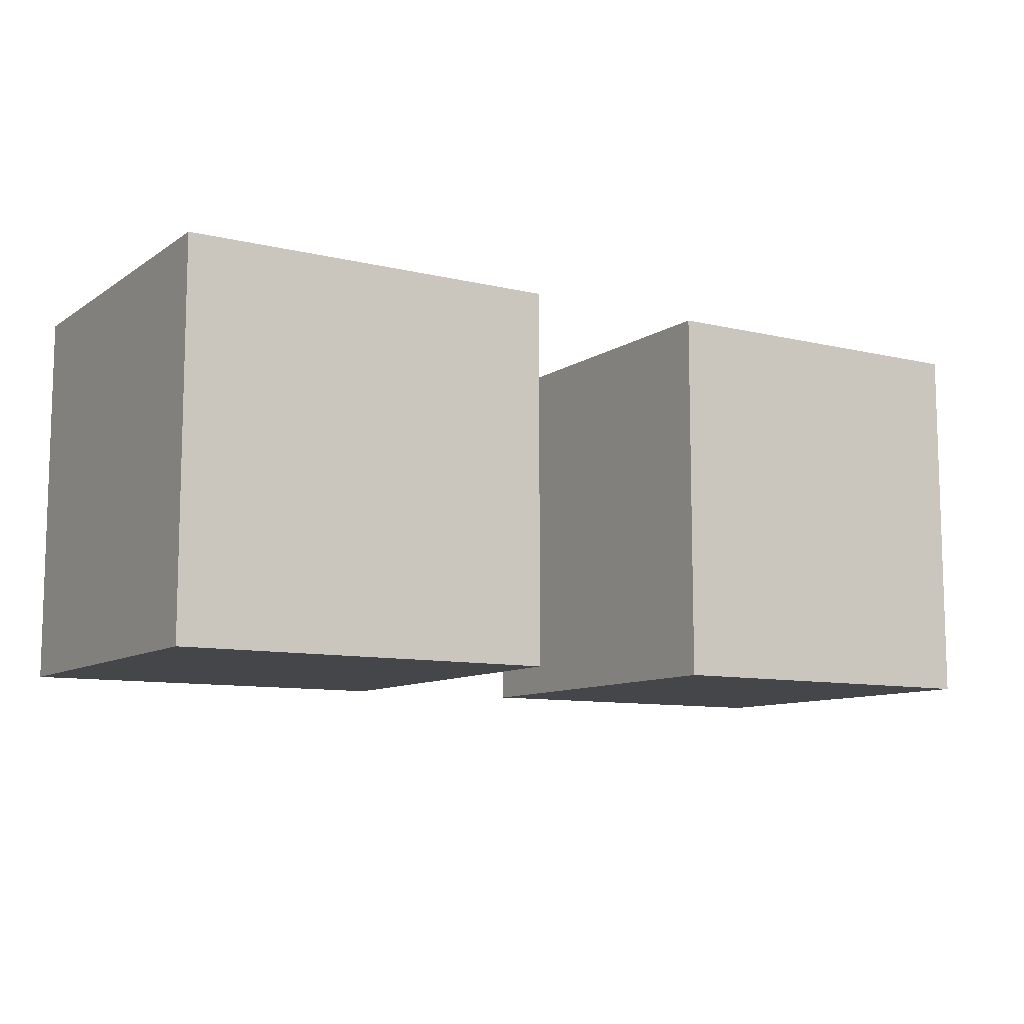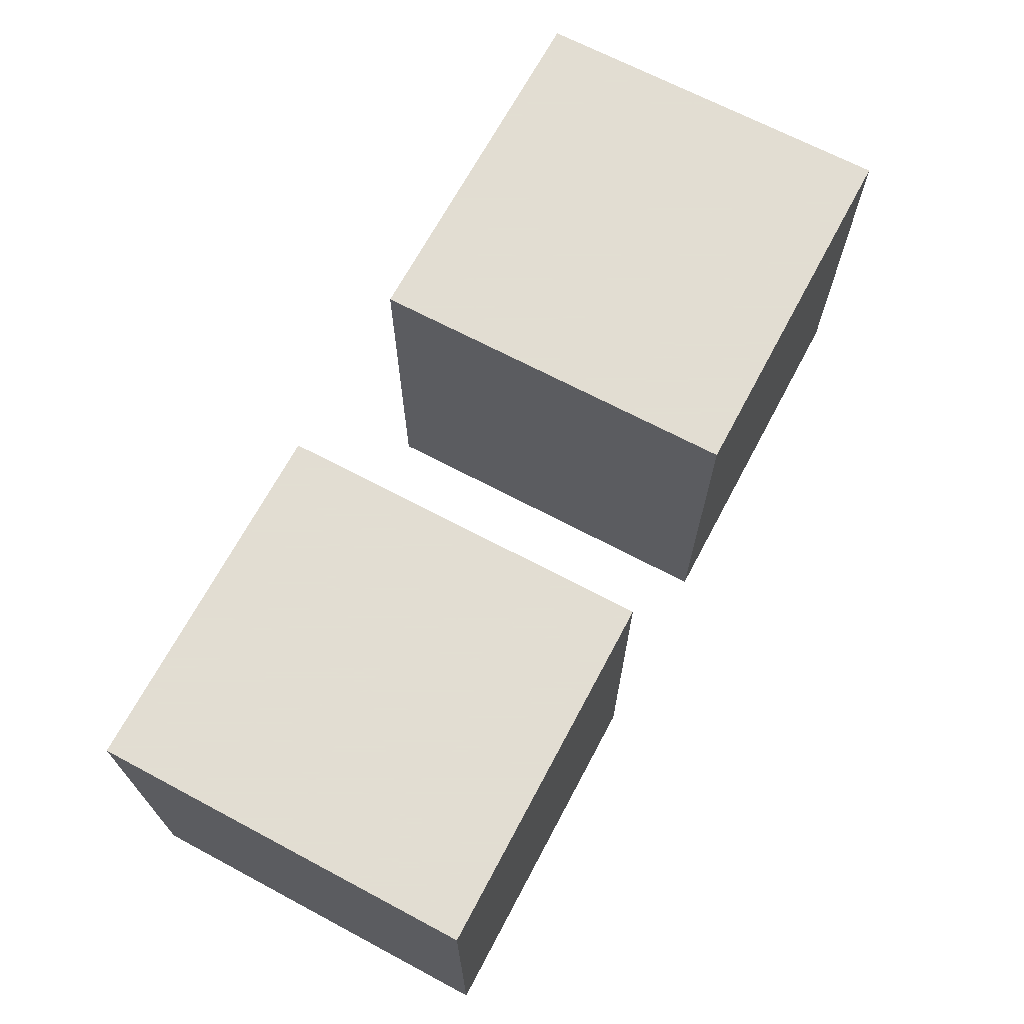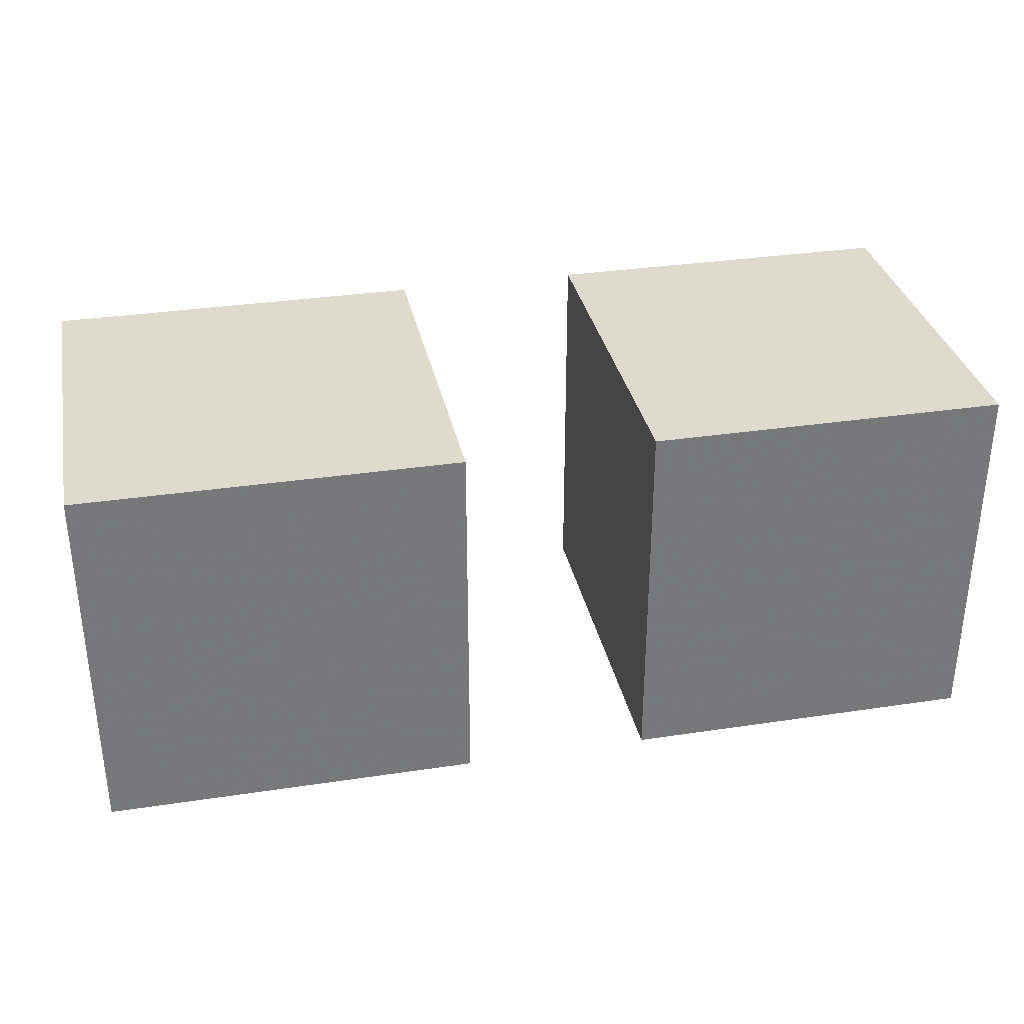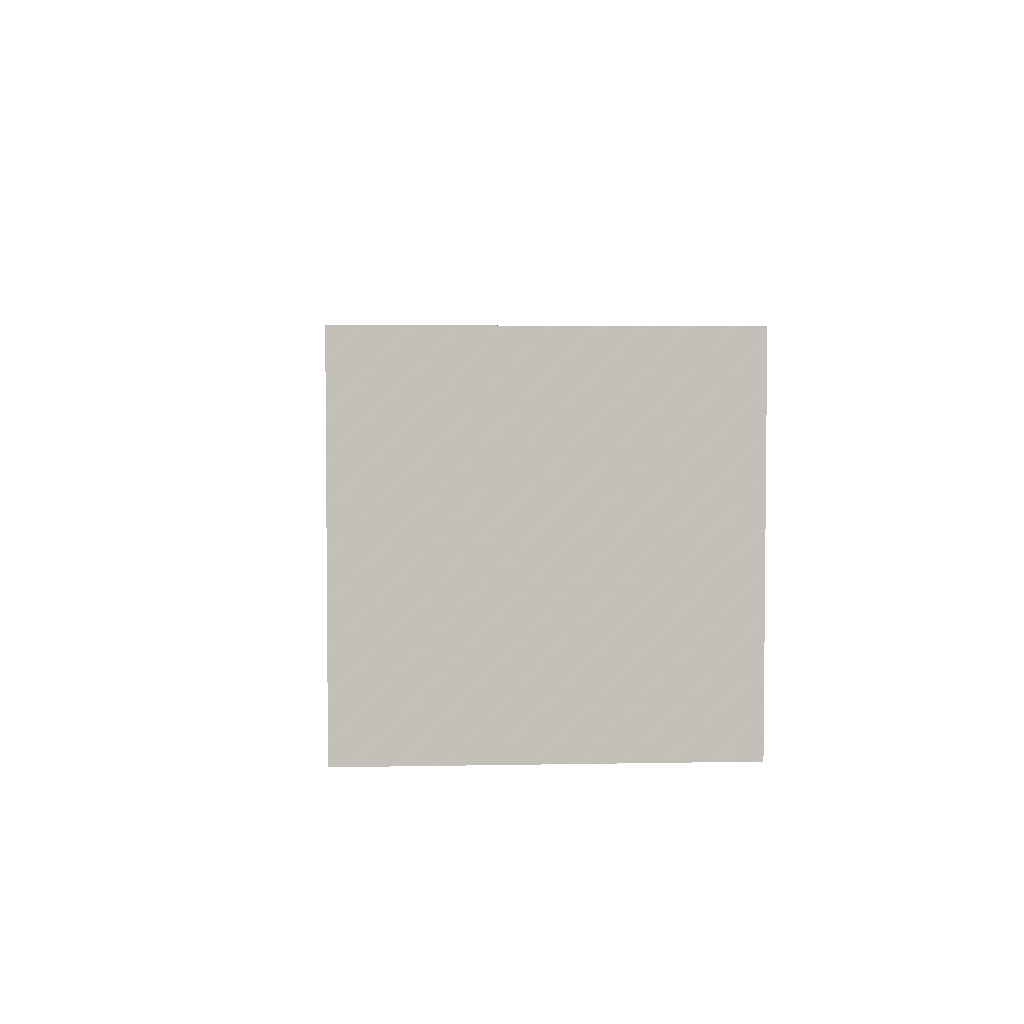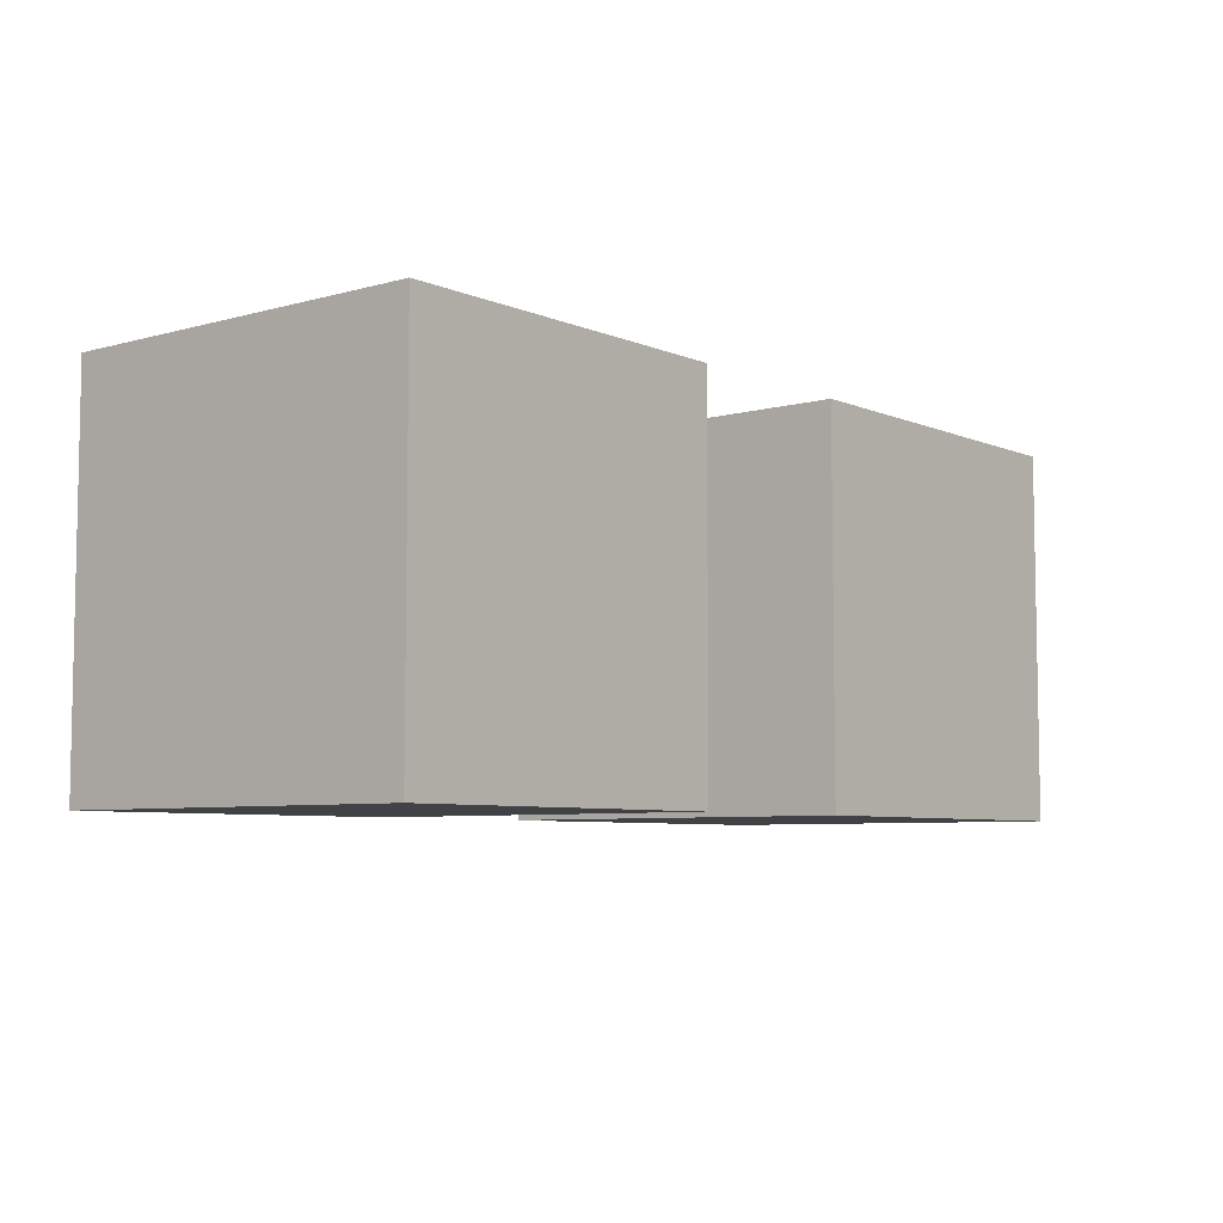
<metadata>
{"format":"obj","ext":"obj","renderer":"f3d","projection":"perspective","resolution":1024,"background":"white","views":[{"elev":-9.8,"azim":-31.7,"up":"+Z"},{"elev":68.1,"azim":118.0,"up":"+Y"},{"elev":33.1,"azim":-11.7,"up":"+Z"},{"elev":3.7,"azim":86.2,"up":"+Y"},{"elev":-6.4,"azim":129.2,"up":"+Y"}]}
</metadata>
<code>
v 0 0.1547 0.1547
v 0 0 0
v 0.1547 0 0.1547
v 0.1547 0.1547 0
v 0.8453 0.8453 0
v 0 0 0
v 1 0.8453 0.1547
v 0.8453 1 0.1547
v 0.1547 0.8453 0
v 0 0 0
v 0.1547 1 0.1547
v 0 0.8453 0.1547
v 0.1547 0 0.8453
v 0 0 0
v 0 0.1547 0.8453
v 0.1547 0.1547 1
v 0.1547 0.8453 1
v 0 0 0
v 0 0.8453 0.8453
v 0.1547 1 0.8453
v 0.8453 0.1547 0
v 0 0 0
v 0.8453 0 0.1547
v 1 0.1547 0.1547
v 1 0.8453 0.8453
v 0 0 0
v 0.8453 0.8453 1
v 0.8453 1 0.8453
v 0.8453 0.1547 1
v 0 0 0
v 1 0.1547 0.8453
v 0.8453 0 0.8453
v 0 0 0
v 0.5 0.5 0
v 1 0.5 0.5
v 0.5 1 0.5
v 0 0.5 0.5
v 0.5 0 0.5
v 0.5 0.5 1
v 0 0.7083 0.2917
v 0.2917 0 0.7083
v 0.7083 0.2917 0
v 0.2917 0.7083 0
v 0.2917 0 0.2917
v 0.2917 1 0.7083
v 0.7083 0.7083 1
v 1 0.7083 0.7083
v 0.2917 0.7083 1
v 0.7083 0.2917 1
v 0.2917 0.2917 0
v 0.2917 0.2917 1
v 1 0.2917 0.2917
v 0.7083 0 0.7083
v 1 0.7083 0.2917
v 0.7083 1 0.2917
v 0 1 0.25
v 0.25 0 0
v 0.25 1 0
v 0.25 0 1
v 1 0.25 0
v 0.25 1 1
v 1 0.25 1
v 1 0 0.75
v 0.75 1 1
v 1 1 0.25
v 0 0 0.25
v 0 0.25 0
v 0 0.75 0
v 0 0.75 1
v 0.75 1 0
v 0 0.25 1
v 1 1 0.75
v 1 0.75 1
v 0 0 0.75
v 0.75 0 1
v 1 0.75 0
v 1 0 0.25
v 0.75 0 0
v 0 1 0.75
v 0.2917 1 0.2917
v 0.7083 1 0.7083
v 0 0.2917 0.7083
v 1 0.2917 0.7083
v 0 0.2917 0.2917
v 0.7083 0.7083 0
v 0.7083 0 0.2917
v 0 0.7083 0.7083
v 0.5 1 0.2202
v 0.2202 1 0.5
v 0.7798 0.5 1
v 0.5 0 0.7798
v 0.5 0.2202 1
v 1 0.7798 0.5
v 0.5 0.2202 0
v 0.5 1 0.7798
v 0.7798 0 0.5
v 0.7798 0.5 0
v 0.2202 0.5 0
v 0.2202 0 0.5
v 0 0.2202 0.5
v 0.5 0 0.2202
v 0.2202 0.5 1
v 1 0.2202 0.5
v 0.5 0.7798 0
v 0 0.5 0.2202
v 0 0.5 0.7798
v 0 0.7798 0.5
v 0.7798 1 0.5
v 1 0.5 0.2202
v 0.5 0.7798 1
v 1 0.5 0.7798
v 0 0 0.5
v 0.5 0 0
v 1 0.5 0
v 1 1 0.5
v 0.5 1 1
v 0 1 0.5
v 0 0.5 1
v 0.5 0 1
v 0 0.5 0
v 1 0.5 1
v 1 0 0.5
v 0.5 1 0
v 1 1 1
v 0 1 1
v 1 0 1
v 1 1 0
v 0 0 1
v 1 0 0
v 0 1 0
v 0 0 0
v 1.5 0.1547 0.1547
v 0 0 0
v 1.643 0 0.1429
v 1.643 0.1429 0
v 2.447 0.1547 0.1547
v 0 0 0
v 2.352 0.1482 0
v 2.352 0 0.1482
v 2.352 0.1482 1
v 0 0 0
v 2.447 0.1547 0.8453
v 2.352 0 0.8518
v 2.352 0.8518 0
v 0 0 0
v 2.447 0.8453 0.1547
v 2.352 1 0.1482
v 2.352 0.8518 1
v 0 0 0
v 2.352 1 0.8518
v 2.447 0.8453 0.8453
v 1.655 0 0.8453
v 0 0 0
v 1.5 0.1547 0.8453
v 1.643 0.1429 1
v 1.5 0.8453 0.1547
v 0 0 0
v 1.655 0.8453 0
v 1.643 1 0.1429
v 1.655 0.8453 1
v 0 0 0
v 1.5 0.8453 0.8453
v 1.655 1 0.8453
v 0 0 0
v 1.5 0.5 0.5
v 2 0 0.5
v 2 0.5 1
v 2 1 0.5
v 2 0.5 0
v 2.447 0.5 0.5
v 1.792 0.2917 0
v 2.208 1 0.2917
v 2.208 0.7083 1
v 2.208 0.2917 1
v 2.208 0.2917 0
v 2.208 0 0.2917
v 2.208 0.7083 0
v 2.208 1 0.7083
v 2.208 0 0.7083
v 1.5 0.2917 0.7083
v 1.792 0.7083 1
v 1.792 1 0.7083
v 1.792 0.7083 0
v 1.792 0 0.2917
v 1.792 0.2917 1
v 1.792 1 0.2917
v 2.25 0 0
v 2.25 1 1
v 2.25 1 0
v 2.25 0 1
v 1.75 0 0
v 1.75 1 1
v 1.5 0 0.75
v 1.5 0.75 0
v 1.5 0.75 1
v 1.5 1 0.75
v 2.447 0.25 0
v 2.447 0.75 1
v 2.447 0 0.25
v 2.447 0.25 1
v 2.447 1 0.25
v 2.447 0 0.75
v 2.447 1 0.75
v 2.447 0.75 0
v 2.447 0.7083 0.2917
v 1.5 0.7083 0.7083
v 1.5 0.2917 0.2917
v 1.792 0 0.7083
v 1.5 0.7083 0.2917
v 2.447 0.2917 0.2917
v 2.447 0.7083 0.7083
v 2.447 0.2917 0.7083
v 1.5 0.7798 0.5
v 1.5 0.5 0.2202
v 1.5 0.2202 0.5
v 1.72 0.5 0
v 2.28 0.5 1
v 2.28 0.5 0
v 2 0.2202 0
v 2 0.2202 1
v 1.72 0 0.5
v 1.72 0.5 1
v 1.72 1 0.5
v 1.5 0.5 0.7798
v 2 1 0.7798
v 2.447 0.2202 0.5
v 2 0 0.7798
v 2 1 0.2202
v 2.447 0.5 0.2202
v 2 0 0.2202
v 2.447 0.5 0.7798
v 2.447 0.7798 0.5
v 2 0.7798 1
v 2.28 0 0.5
v 2 0.7798 0
v 2.28 1 0.5
v 1.5 0 0.25
v 1.5 0.25 0
v 1.5 1 0.25
v 1.75 1 0
v 1.5 0.25 1
v 1.75 0 1
v 2.447 0.5 0
v 1.5 0.5 0
v 2.447 0 0.5
v 2 1 1
v 1.5 1 0.5
v 1.5 0 0.5
v 2 0 0
v 2 1 0
v 1.5 0.5 1
v 2 0 1
v 2.447 1 0.5
v 2.447 0.5 1
v 1.5 1 1
v 2.447 0 0
v 2.447 1 1
v 2.447 0 1
v 2.447 1 0
v 1.5 1 0
v 1.5 0 1
v 1.5 0 0
f 40 12 56
f 44 57 3
f 9 43 58
f 13 59 41
f 42 21 60
f 61 20 45
f 29 49 62
f 32 63 53
f 27 46 64
f 8 65 55
f 3 66 44
f 4 50 67
f 68 43 9
f 69 17 48
f 70 8 55
f 51 16 71
f 25 72 47
f 47 73 25
f 13 41 74
f 29 75 49
f 7 76 54
f 52 24 77
f 78 21 42
f 20 79 45
f 19 69 87
f 73 46 27
f 28 64 81
f 85 5 70
f 81 72 28
f 23 78 86
f 48 17 61
f 82 71 15
f 82 15 74
f 62 83 31
f 31 83 63
f 54 65 7
f 76 5 85
f 1 84 66
f 4 57 50
f 80 56 11
f 59 16 51
f 75 32 53
f 24 52 60
f 68 12 40
f 84 1 67
f 23 86 77
f 11 58 80
f 87 79 19
f 103 35 52
f 88 36 80
f 82 37 106
f 91 38 41
f 100 37 82
f 88 55 36
f 55 108 36
f 109 52 35
f 80 36 89
f 98 50 34
f 102 48 39
f 45 89 36
f 110 39 48
f 49 39 90
f 46 90 39
f 109 35 54
f 86 101 38
f 97 34 42
f 98 34 43
f 43 34 104
f 99 38 44
f 44 38 101
f 34 50 94
f 45 36 95
f 53 96 38
f 53 38 91
f 92 39 49
f 81 36 108
f 46 39 110
f 54 35 93
f 86 38 96
f 34 94 42
f 84 105 37
f 111 35 83
f 51 102 39
f 51 39 92
f 99 41 38
f 85 104 34
f 105 40 37
f 107 37 40
f 37 100 84
f 83 35 103
f 93 35 47
f 97 85 34
f 95 36 81
f 111 47 35
f 106 37 87
f 107 87 37
f 81 108 72
f 95 81 64
f 86 96 77
f 42 60 97
f 41 99 74
f 111 83 62
f 53 63 96
f 46 73 90
f 55 65 108
f 80 89 56
f 84 67 105
f 89 45 79
f 44 101 57
f 88 80 58
f 110 48 61
f 102 51 71
f 106 87 69
f 99 44 66
f 92 59 51
f 70 104 85
f 78 101 86
f 75 53 91
f 105 68 40
f 97 76 85
f 40 56 107
f 90 62 49
f 67 50 98
f 93 65 54
f 59 91 41
f 61 45 95
f 78 42 94
f 74 100 82
f 87 107 79
f 84 100 66
f 110 64 46
f 48 102 69
f 43 68 98
f 50 57 94
f 58 43 104
f 82 106 71
f 75 92 49
f 103 52 77
f 47 111 73
f 109 60 52
f 103 63 83
f 55 88 70
f 47 72 93
f 54 76 109
f 100 74 112
f 112 74 99
f 113 78 94
f 113 101 78
f 76 97 114
f 109 76 114
f 115 108 65
f 65 93 115
f 61 95 116
f 110 61 116
f 117 79 107
f 79 117 89
f 102 71 118
f 118 71 106
f 75 91 119
f 92 75 119
f 114 60 109
f 60 114 97
f 67 98 120
f 105 67 120
f 120 98 68
f 105 120 68
f 113 94 57
f 101 113 57
f 117 56 89
f 107 56 117
f 66 100 112
f 99 66 112
f 59 119 91
f 59 92 119
f 115 93 72
f 115 72 108
f 90 121 62
f 111 62 121
f 116 64 110
f 64 116 95
f 111 121 73
f 90 73 121
f 122 96 63
f 63 103 122
f 122 103 77
f 77 96 122
f 69 102 118
f 106 69 118
f 123 58 104
f 58 123 88
f 123 70 88
f 70 123 104
f 58 11 130
f 9 58 130
f 77 24 129
f 23 77 129
f 16 59 128
f 13 128 59
f 124 25 73
f 27 124 73
f 64 28 124
f 27 64 124
f 8 70 127
f 5 127 70
f 127 5 76
f 76 7 127
f 20 61 125
f 17 125 61
f 11 56 130
f 130 56 12
f 15 71 128
f 128 71 16
f 63 32 126
f 31 63 126
f 126 62 31
f 62 126 29
f 124 72 25
f 72 124 28
f 127 65 8
f 7 65 127
f 60 21 129
f 24 60 129
f 125 17 69
f 19 125 69
f 4 67 131
f 1 131 67
f 66 131 1
f 3 131 66
f 57 4 131
f 131 3 57
f 130 12 68
f 9 130 68
f 125 79 20
f 19 79 125
f 74 15 128
f 13 74 128
f 75 29 126
f 32 75 126
f 129 78 23
f 21 78 129
f 187 138 175
f 148 173 188
f 189 147 172
f 140 190 174
f 171 135 191
f 182 192 163
f 154 193 180
f 194 183 158
f 195 160 181
f 163 196 182
f 175 138 197
f 198 173 148
f 176 199 139
f 140 174 200
f 147 201 172
f 179 143 202
f 150 178 203
f 204 144 177
f 134 237 184
f 135 171 238
f 239 159 186
f 159 240 186
f 185 155 241
f 155 185 242
f 150 188 178
f 177 144 189
f 190 143 179
f 139 187 176
f 134 184 191
f 205 201 146
f 198 151 211
f 200 212 142
f 199 210 136
f 136 210 197
f 142 212 202
f 162 195 206
f 180 241 154
f 183 240 158
f 194 156 209
f 160 192 181
f 242 208 152
f 209 156 239
f 207 132 238
f 203 211 151
f 146 204 205
f 132 207 237
f 152 208 193
f 206 196 162
f 210 226 170
f 229 210 170
f 212 231 170
f 170 231 211
f 170 226 212
f 229 170 205
f 211 232 170
f 167 217 174
f 214 165 207
f 180 215 165
f 169 175 218
f 236 168 172
f 206 224 165
f 223 168 182
f 168 225 182
f 165 215 207
f 165 224 180
f 165 214 209
f 233 173 167
f 165 213 206
f 222 181 167
f 184 221 166
f 219 169 171
f 169 235 183
f 209 213 165
f 169 183 216
f 219 175 169
f 227 166 208
f 225 168 178
f 228 172 168
f 230 184 166
f 216 171 169
f 167 220 185
f 167 185 222
f 169 177 235
f 167 181 233
f 168 186 228
f 223 186 168
f 176 230 166
f 177 169 218
f 179 166 227
f 208 166 221
f 236 178 168
f 173 217 167
f 234 166 179
f 174 220 167
f 205 170 232
f 234 176 166
f 242 185 220
f 205 204 229
f 217 173 198
f 186 240 228
f 180 224 241
f 200 174 217
f 178 236 203
f 233 181 192
f 209 239 213
f 175 197 218
f 210 199 226
f 180 193 215
f 196 206 213
f 214 194 209
f 172 201 236
f 184 230 191
f 179 202 234
f 225 178 188
f 207 238 214
f 215 237 207
f 190 179 227
f 195 224 206
f 228 189 172
f 176 187 230
f 242 227 208
f 234 199 176
f 192 182 225
f 218 204 177
f 220 174 190
f 205 232 201
f 232 211 203
f 233 188 173
f 196 223 182
f 222 185 241
f 183 235 240
f 200 231 212
f 219 171 191
f 221 184 237
f 238 171 216
f 208 221 193
f 175 219 187
f 211 231 198
f 189 235 177
f 186 223 239
f 195 181 222
f 229 197 210
f 226 202 212
f 183 194 216
f 243 229 204
f 243 204 218
f 243 197 229
f 197 243 218
f 244 194 214
f 194 244 216
f 245 234 202
f 245 202 226
f 246 188 233
f 188 246 225
f 238 216 244
f 214 238 244
f 213 247 196
f 196 247 223
f 215 248 237
f 237 248 221
f 192 225 246
f 233 192 246
f 248 215 193
f 221 248 193
f 187 249 230
f 187 219 249
f 240 235 250
f 228 240 250
f 224 251 241
f 241 251 222
f 252 190 227
f 252 220 190
f 252 242 220
f 227 242 252
f 250 235 189
f 228 250 189
f 191 249 219
f 230 249 191
f 253 232 203
f 236 253 203
f 247 213 239
f 223 247 239
f 224 195 251
f 251 195 222
f 217 254 200
f 231 200 254
f 236 201 253
f 232 253 201
f 231 254 198
f 217 198 254
f 245 199 234
f 199 245 226
f 163 192 255
f 160 255 192
f 193 154 261
f 152 193 261
f 156 194 260
f 260 194 158
f 255 160 195
f 162 255 195
f 255 196 163
f 162 196 255
f 199 136 256
f 139 199 256
f 258 200 142
f 200 258 140
f 257 151 198
f 148 257 198
f 257 203 151
f 203 257 150
f 259 201 147
f 146 201 259
f 204 146 259
f 259 144 204
f 197 138 256
f 136 197 256
f 202 143 258
f 142 202 258
f 188 150 257
f 148 188 257
f 190 140 258
f 143 190 258
f 256 187 139
f 138 187 256
f 147 189 259
f 144 259 189
f 155 242 261
f 152 261 242
f 135 238 262
f 132 262 238
f 260 159 239
f 156 260 239
f 237 262 132
f 134 262 237
f 240 159 260
f 158 240 260
f 154 241 261
f 261 241 155
f 262 134 191
f 191 135 262

</code>
